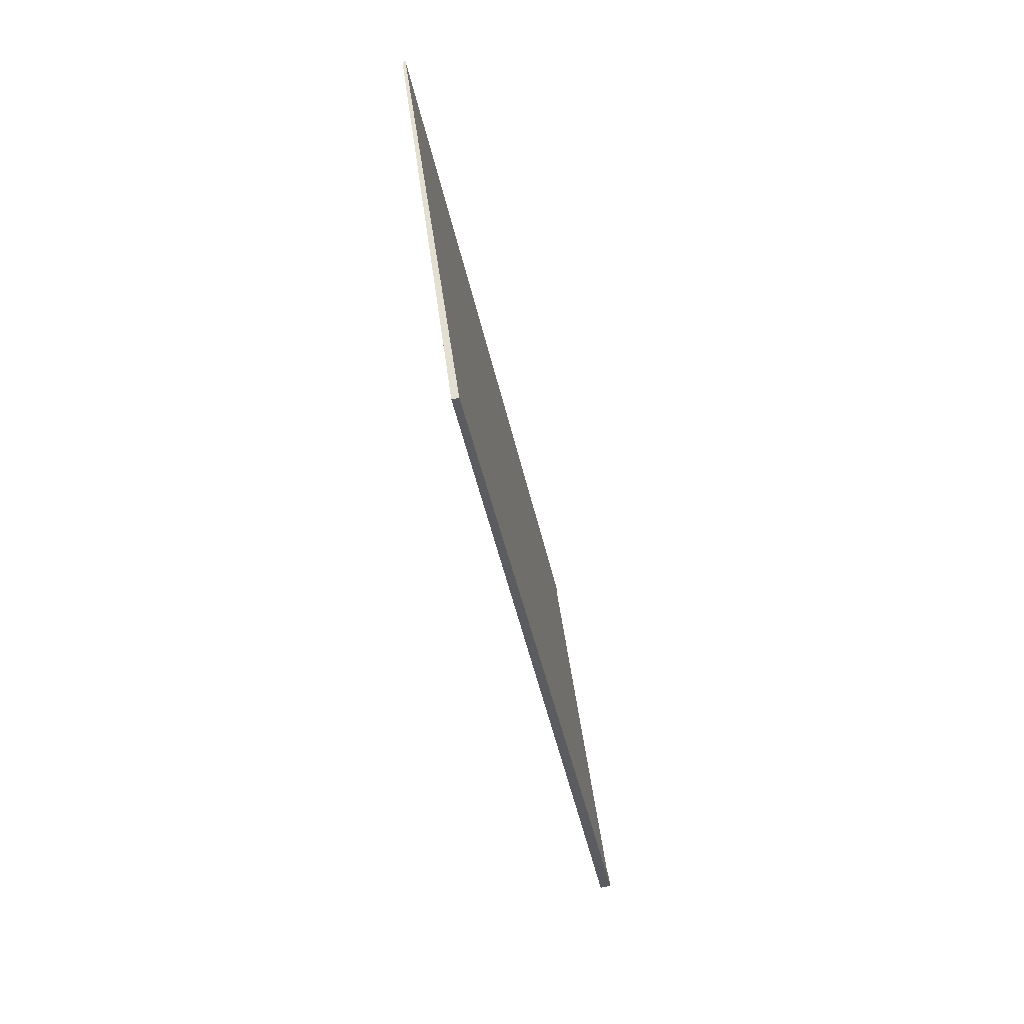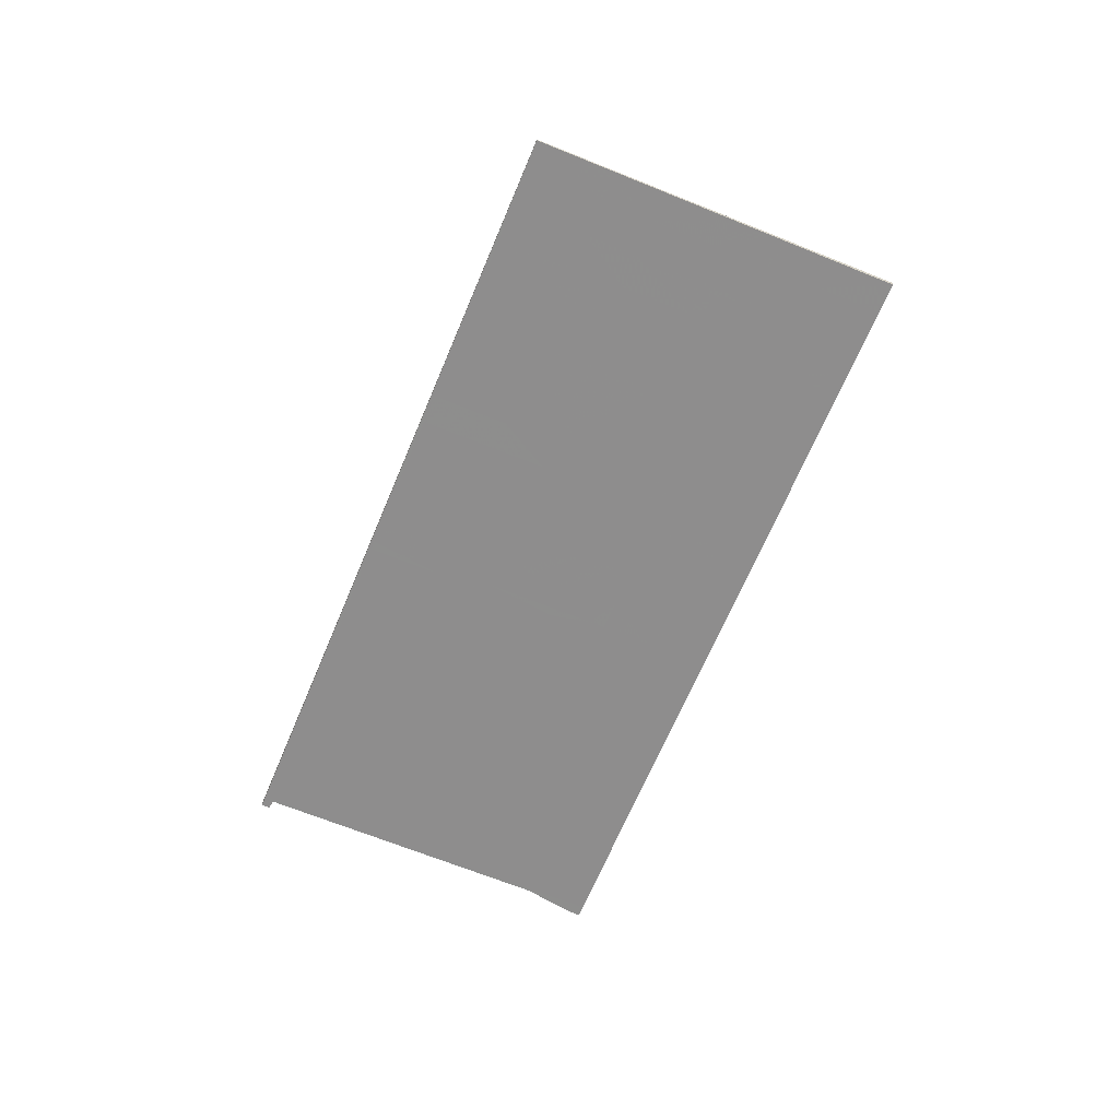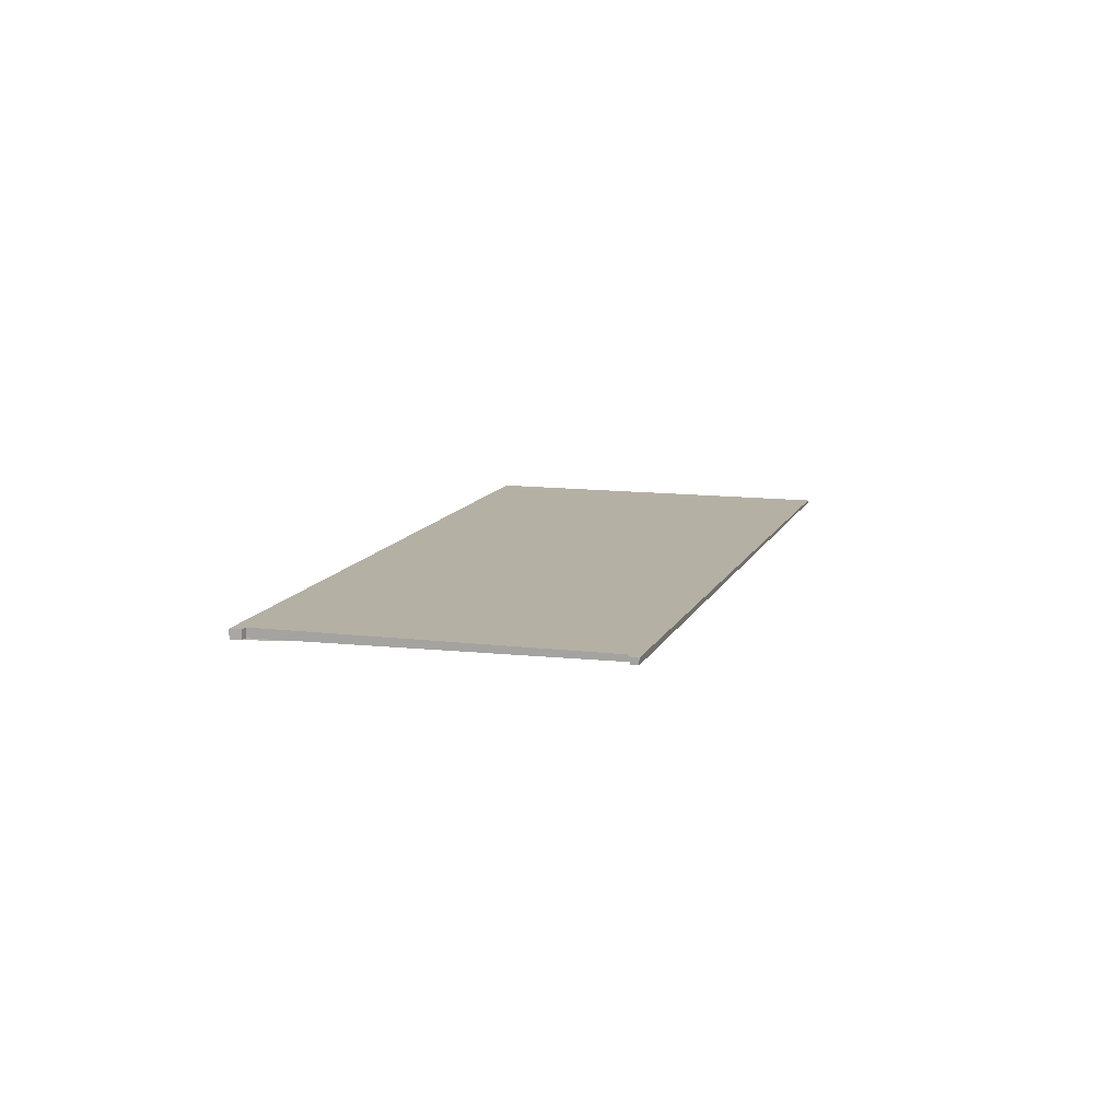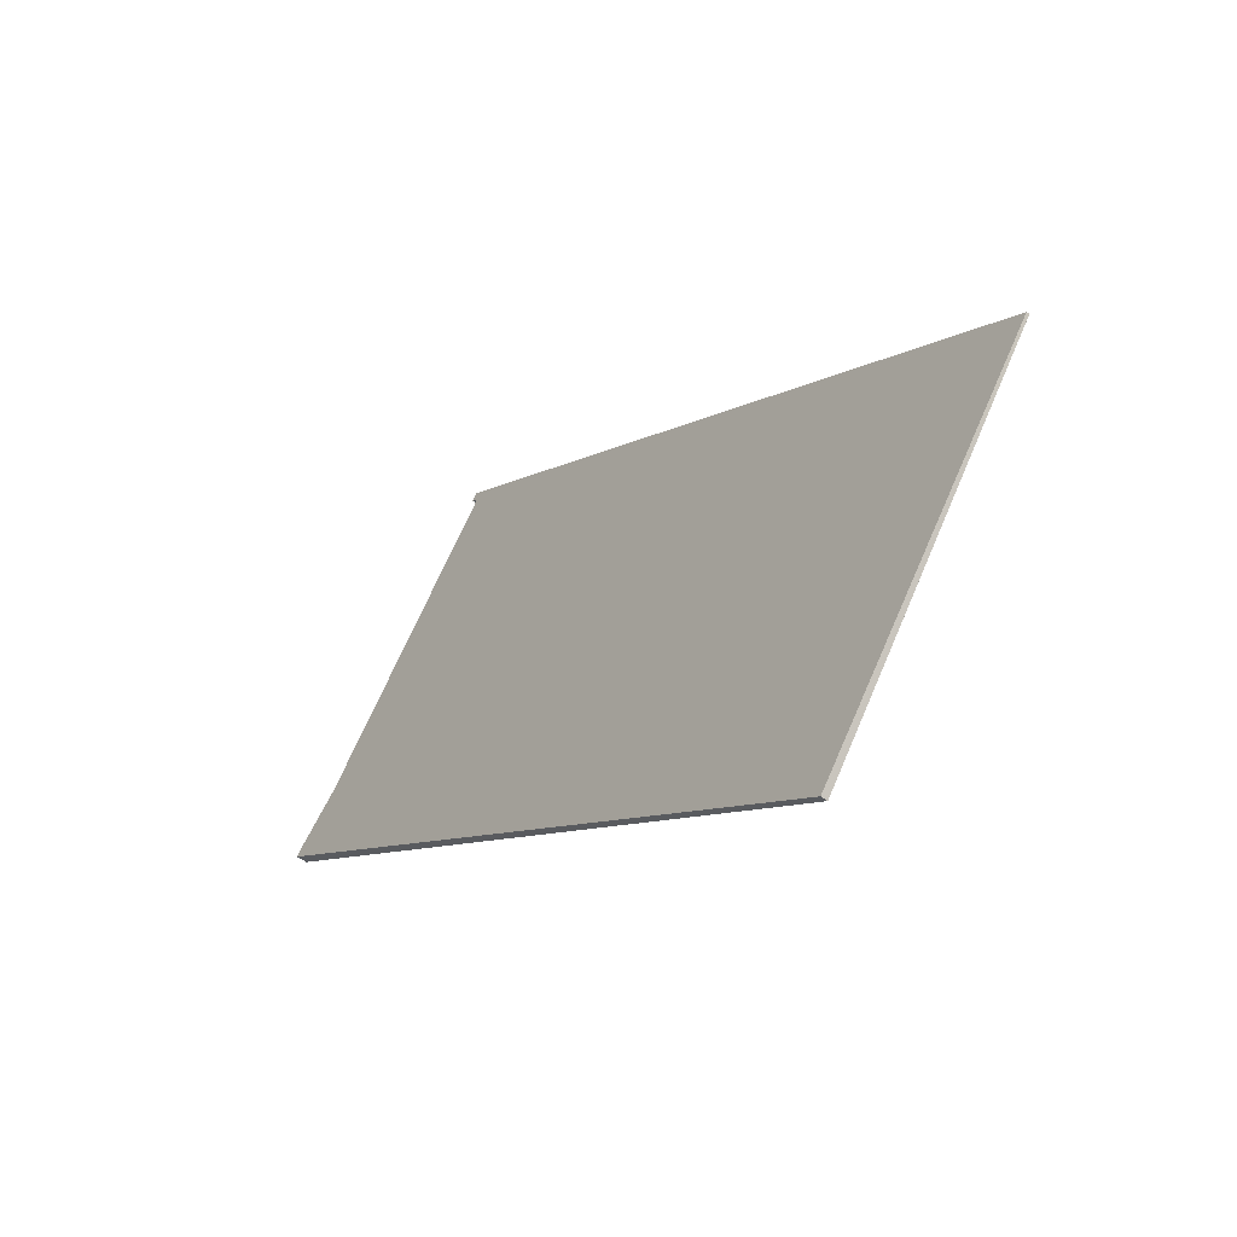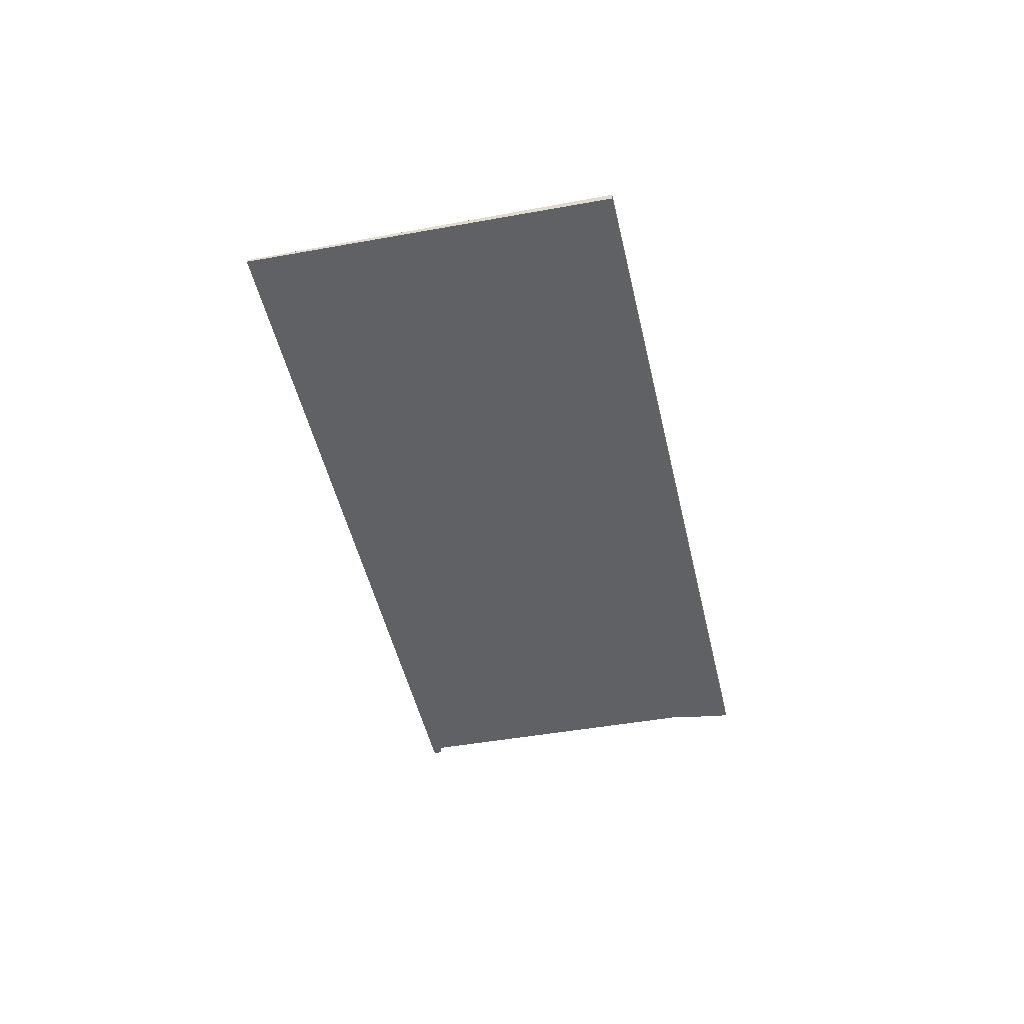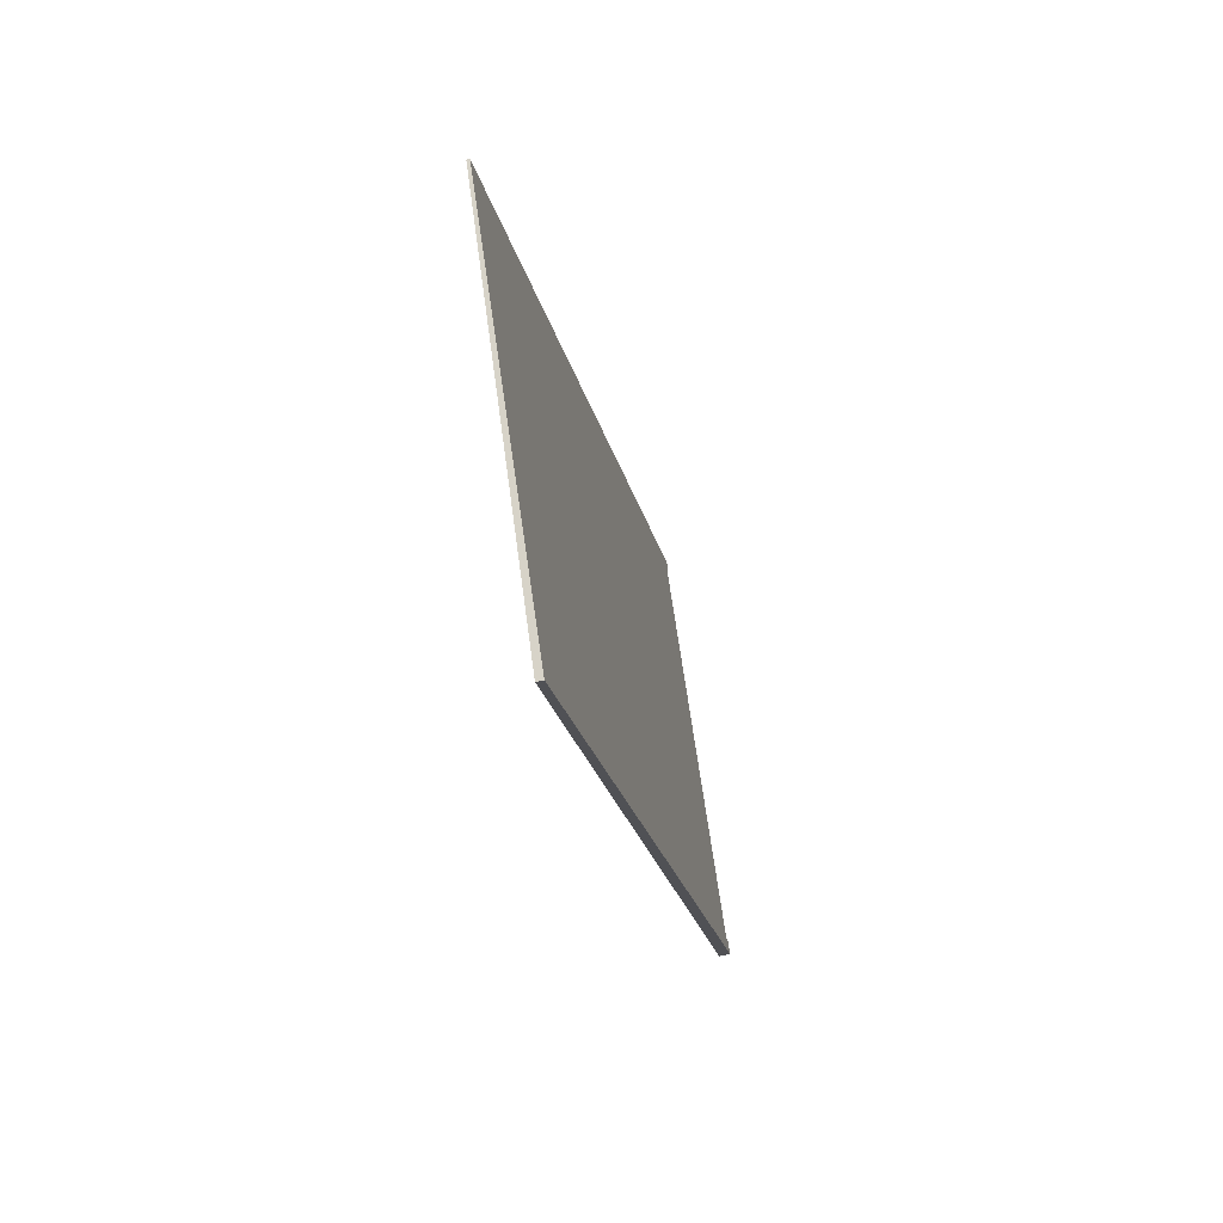
<metadata>
{"format":"obj","ext":"obj","renderer":"f3d","projection":"perspective","resolution":1024,"background":"white","views":[{"elev":-74.5,"azim":-77.3,"up":"+Y"},{"elev":-64.3,"azim":-74.7,"up":"+Z"},{"elev":11.5,"azim":144.2,"up":"+Z"},{"elev":-52.9,"azim":-129.4,"up":"+Y"},{"elev":-45.8,"azim":-40.1,"up":"+Z"},{"elev":-57.7,"azim":-76.6,"up":"+Y"}]}
</metadata>
<code>
v -2313 -307.3 -0.1419
v -2322 -314.3 -0.08839
v -2325 -310.1 -0.03832
v -2316 -303 -0.09176
v -2316 -303.1 -0.09284
v -2316 -303.2 -0.09246
v -2313 -307.2 -0.1397
v -2313 -307.2 -0.1403
v -2316 -303.1 -0.09219
v -2325 -310.1 -0.03875
v -2325 -311 -0.04897
v -2316 -304 -0.1019
v -2316 -303.2 -0.09144
v -2316 -304 -0.1017
v -2313 -307.4 -0.1411
v -2314 -306.1 -0.126
v -2314 -306.1 -0.1258
v -2323 -313 -0.07312
v -2315 -304.6 -0.1088
v -2315 -304.6 -0.1086
v -2324 -311.6 -0.05594
v -2320 -310.6 -0.09184
v -2321 -309.1 -0.07466
v -2322 -308.5 -0.0677
v -2322 -312.4 -0.07768
v -2324 -311 -0.0605
v -2324 -310.4 -0.05353
v -2323 -312.8 -0.07516
v -2324 -311.3 -0.05798
v -2324 -310.7 -0.05101
v -2316 -303.1 -0.09101
v -2322 -307.6 -0.05746
v -2322 -307.6 -0.05703
v -2319 -311.9 -0.1071
v -2325 -309.5 -0.04331
v -2325 -309.5 -0.04287
v -2321 -313.7 -0.09297
v -2325 -309.8 -0.04079
v -2325 -309.8 -0.04035
v -2322 -314.1 -0.09045
v -2321 -306.7 -0.06461
v -2321 -306.7 -0.06418
v -2320 -308.2 -0.0818
v -2320 -307.6 -0.07485
v -2318 -310.9 -0.1143
v -2319 -309.6 -0.09899
v -2320 -306 -0.06925
v -2320 -306 -0.06969
v -2319 -306.9 -0.07993
v -2319 -307.5 -0.08688
v -2318 -309 -0.1041
v -2317 -310.3 -0.1194
v -2321 -306.4 -0.06718
v -2321 -306.3 -0.06675
v -2319 -307.8 -0.08438
v -2320 -307.2 -0.07742
v -2317 -310.6 -0.1169
v -2318 -309.3 -0.1016
v -2314 -306.7 -0.1325
v -2314 -306.7 -0.1327
v -2318 -309.9 -0.1082
v -2317 -309.5 -0.1107
v -2320 -311.1 -0.09848
v -2318 -310.2 -0.1056
v -2322 -313.3 -0.0818
v -2322 -313 -0.08432
v -2323 -313.6 -0.07974
v -2319 -310.9 -0.1005
v -2319 -311.6 -0.1091
v -2321 -308.8 -0.07664
v -2320 -310.3 -0.09381
v -2322 -307.3 -0.05902
v -2322 -307.4 -0.05945
v -2321 -308.3 -0.06968
v -2318 -304.3 -0.08293
v -2318 -304.2 -0.0825
v -2317 -305.8 -0.1001
v -2317 -305.2 -0.09319
v -2315 -308.5 -0.1326
v -2315 -307.8 -0.124
v -2316 -307.2 -0.1173
v -2322 -309.9 -0.06863
v -2321 -311.4 -0.0858
v -2323 -309.3 -0.06167
v -2321 -311.9 -0.09244
v -2323 -308.4 -0.05101
v -2323 -308.4 -0.05144
v -2320 -312.7 -0.1011
v -2323 -310.3 -0.06528
v -2322 -311.8 -0.08246
v -2323 -309.7 -0.05832
v -2321 -312.4 -0.08909
v -2324 -308.8 -0.04766
v -2324 -308.9 -0.04809
v -2321 -313.1 -0.09774
v -2315 -305.5 -0.1182
v -2315 -305.4 -0.1184
v -2319 -308.6 -0.09393
v -2318 -308.3 -0.09643
v -2323 -311.8 -0.07003
v -2322 -311.2 -0.07482
v -2323 -312.1 -0.06751
v -2324 -312.4 -0.06547
v -2320 -309.9 -0.0842
v -2320 -309.7 -0.08618
v -2316 -306.6 -0.1097
v -2319 -309 -0.09136
v -2321 -310.7 -0.07817
v -2320 -306.1 -0.0691
v -2320 -306.1 -0.06867
v -2319 -307.6 -0.0863
v -2320 -307 -0.07935
v -2317 -310.4 -0.1188
v -2318 -309.6 -0.1101
v -2318 -309 -0.1035
v -2318 -308.4 -0.09585
v -2322 -311.5 -0.07237
v -2322 -312.1 -0.08001
v -2324 -310.1 -0.05587
v -2323 -310.7 -0.06283
v -2322 -312.7 -0.08664
v -2324 -309.2 -0.04521
v -2324 -309.2 -0.04565
v -2321 -313.4 -0.09529
v -2314 -305.9 -0.1239
v -2314 -305.9 -0.1237
v -2318 -308.8 -0.102
v -2318 -308.9 -0.1014
v -2322 -312 -0.07795
v -2323 -312.3 -0.07562
v -2323 -312.6 -0.0731
v -2323 -312.9 -0.07105
v -2320 -310.1 -0.09175
v -2320 -310.4 -0.08977
v -2316 -307 -0.1152
v -2318 -309.1 -0.09949
v -2319 -309.5 -0.09692
v -2322 -311.6 -0.08039
v -2321 -311.2 -0.08374
v -2313 -307.4 -0.1411
v -2313 -307.3 -0.1419
v -2313 -307.3 0
v -2313 -307.4 0
v -2323 -313.6 -0.07974
v -2322 -314.3 -0.08839
v -2322 -314.3 -1.388e-17
v -2323 -313.6 0
v -2325 -309.8 -0.04035
v -2325 -310.1 -0.03832
v -2325 -310.1 0
v -2325 -309.8 0
v -2316 -303.1 -0.09219
v -2316 -303 -0.09176
v -2316 -303 0
v -2316 -303.1 0
v -2316 -303.2 -0.09246
v -2316 -303.1 -0.09284
v -2316 -303.1 0
v -2316 -303.2 1.388e-17
v -2316 -304 -0.1019
v -2316 -303.2 -0.09246
v -2316 -303.2 1.388e-17
v -2316 -304 0
v -2313 -307.2 -0.1403
v -2313 -307.2 -0.1397
v -2313 -307.2 0
v -2313 -307.2 0
v -2313 -307.3 -0.1419
v -2313 -307.2 -0.1403
v -2313 -307.2 0
v -2313 -307.3 0
v -2316 -303.1 -0.09284
v -2316 -303.1 -0.09219
v -2316 -303.1 0
v -2316 -303.1 0
v -2325 -310.1 -0.03832
v -2325 -310.1 -0.03875
v -2325 -310.1 0
v -2325 -310.1 0
v -2325 -310.1 -0.03875
v -2325 -311 -0.04897
v -2325 -311 0
v -2325 -310.1 0
v -2315 -304.6 -0.1088
v -2316 -304 -0.1019
v -2316 -304 0
v -2315 -304.6 0
v -2315 -308.5 -0.1326
v -2313 -307.4 -0.1411
v -2313 -307.4 0
v -2315 -308.5 0
v -2314 -306.7 -0.1327
v -2314 -306.1 -0.126
v -2314 -306.1 0
v -2314 -306.7 0
v -2323 -312.9 -0.07105
v -2323 -313 -0.07312
v -2323 -313 0
v -2323 -312.9 0
v -2315 -305.4 -0.1184
v -2315 -304.6 -0.1088
v -2315 -304.6 0
v -2315 -305.4 1.388e-17
v -2325 -311 -0.04897
v -2324 -311.6 -0.05594
v -2324 -311.6 0
v -2325 -311 0
v -2316 -303 -0.09176
v -2316 -303.1 -0.09101
v -2316 -303.1 1.388e-17
v -2316 -303 0
v -2322 -307.3 -0.05902
v -2322 -307.6 -0.05703
v -2322 -307.6 0
v -2322 -307.3 0
v -2320 -312.7 -0.1011
v -2319 -311.9 -0.1071
v -2319 -311.9 -1.388e-17
v -2320 -312.7 0
v -2324 -309.2 -0.04521
v -2325 -309.5 -0.04287
v -2325 -309.5 0
v -2324 -309.2 0
v -2322 -314.1 -0.09045
v -2321 -313.7 -0.09297
v -2321 -313.7 -1.388e-17
v -2322 -314.1 0
v -2325 -309.5 -0.04287
v -2325 -309.8 -0.04035
v -2325 -309.8 0
v -2325 -309.5 0
v -2322 -314.3 -0.08839
v -2322 -314.1 -0.09045
v -2322 -314.1 0
v -2322 -314.3 -1.388e-17
v -2321 -306.3 -0.06675
v -2321 -306.7 -0.06418
v -2321 -306.7 1.388e-17
v -2321 -306.3 0
v -2319 -311.6 -0.1091
v -2318 -310.9 -0.1143
v -2318 -310.9 0
v -2319 -311.6 0
v -2318 -304.2 -0.0825
v -2320 -306 -0.06925
v -2320 -306 0
v -2318 -304.2 0
v -2317 -310.4 -0.1188
v -2317 -310.3 -0.1194
v -2317 -310.3 -1.388e-17
v -2317 -310.4 0
v -2320 -306.1 -0.06867
v -2321 -306.3 -0.06675
v -2321 -306.3 0
v -2320 -306.1 0
v -2318 -310.9 -0.1143
v -2317 -310.6 -0.1169
v -2317 -310.6 0
v -2318 -310.9 0
v -2313 -307.2 -0.1397
v -2314 -306.7 -0.1327
v -2314 -306.7 0
v -2313 -307.2 0
v -2323 -313 -0.07312
v -2323 -313.6 -0.07974
v -2323 -313.6 0
v -2323 -313 0
v -2319 -311.9 -0.1071
v -2319 -311.6 -0.1091
v -2319 -311.6 0
v -2319 -311.9 -1.388e-17
v -2321 -306.7 -0.06418
v -2322 -307.3 -0.05902
v -2322 -307.3 0
v -2321 -306.7 1.388e-17
v -2316 -303.1 -0.09101
v -2318 -304.2 -0.0825
v -2318 -304.2 0
v -2316 -303.1 1.388e-17
v -2317 -310.3 -0.1194
v -2315 -308.5 -0.1326
v -2315 -308.5 0
v -2317 -310.3 -1.388e-17
v -2322 -307.6 -0.05703
v -2323 -308.4 -0.05101
v -2323 -308.4 0
v -2322 -307.6 0
v -2321 -313.1 -0.09774
v -2320 -312.7 -0.1011
v -2320 -312.7 0
v -2321 -313.1 0
v -2323 -308.4 -0.05101
v -2324 -308.8 -0.04766
v -2324 -308.8 0
v -2323 -308.4 0
v -2321 -313.4 -0.09529
v -2321 -313.1 -0.09774
v -2321 -313.1 0
v -2321 -313.4 1.388e-17
v -2314 -305.9 -0.1239
v -2315 -305.4 -0.1184
v -2315 -305.4 1.388e-17
v -2314 -305.9 -1.388e-17
v -2324 -311.6 -0.05594
v -2324 -312.4 -0.06547
v -2324 -312.4 0
v -2324 -311.6 0
v -2320 -306 -0.06925
v -2320 -306.1 -0.06867
v -2320 -306.1 0
v -2320 -306 0
v -2317 -310.6 -0.1169
v -2317 -310.4 -0.1188
v -2317 -310.4 0
v -2317 -310.6 0
v -2324 -308.8 -0.04766
v -2324 -309.2 -0.04521
v -2324 -309.2 0
v -2324 -308.8 0
v -2321 -313.7 -0.09297
v -2321 -313.4 -0.09529
v -2321 -313.4 1.388e-17
v -2321 -313.7 -1.388e-17
v -2314 -306.1 -0.126
v -2314 -305.9 -0.1239
v -2314 -305.9 -1.388e-17
v -2314 -306.1 0
v -2324 -312.4 -0.06547
v -2323 -312.9 -0.07105
v -2323 -312.9 0
v -2324 -312.4 0
v -2313 -307.3 0
v -2322 -314.3 0
v -2325 -310.1 0
v -2316 -303 0
v -2316 -303.1 0
v -2316 -303.2 0
v -2313 -307.2 0
v -2313 -307.2 0
f 110 47 48 109
f 112 49 50 111
f 109 48 49 112
f 13 9 5 6 12 14
f 20 14 12 19
f 60 7 8 1 15 59
f 114 62 52 113
f 126 96 97 125
f 128 116 99 127
f 130 100 117 129
f 120 26 27 119
f 131 102 100 130
f 30 27 26 29
f 132 103 102 131
f 29 21 11 30
f 31 4 9 13
f 123 35 36 122
f 119 27 35 123
f 124 37 66 121
f 39 36 35 38
f 38 35 27 30
f 66 37 40 65
f 38 10 3 39
f 30 11 10 38
f 65 40 2 67
f 73 32 33 72
f 70 23 24 74
f 74 24 32 73
f 69 34 63 68
f 134 104 105 133
f 76 31 13 75
f 78 14 20 77
f 75 13 14 78
f 80 59 15 79
f 135 106 96 126
f 53 41 42 54
f 55 43 44 56
f 56 44 41 53
f 61 57 45 64
f 137 107 98 136
f 59 17 16 60
f 115 51 62 114
f 68 63 22 71
f 81 17 59 80
f 64 46 58 61
f 65 28 25 66
f 67 18 28 65
f 121 66 25 118
f 68 64 45 69
f 133 105 107 137
f 71 46 64 68
f 72 42 41 73
f 74 44 43 70
f 73 41 44 74
f 75 48 47 76
f 77 50 49 78
f 78 49 48 75
f 79 52 62 80
f 127 99 106 135
f 80 62 51 81
f 139 108 104 134
f 84 24 23 82
f 83 22 63 85
f 86 33 32 87
f 87 32 24 84
f 85 63 34 88
f 138 101 108 139
f 91 84 82 89
f 90 83 85 92
f 93 86 87 94
f 94 87 84 91
f 92 85 88 95
f 96 20 19 97
f 111 50 99 116
f 117 100 26 120
f 102 29 26 100
f 103 21 29 102
f 104 23 70 105
f 106 77 20 96
f 107 43 55 98
f 105 70 43 107
f 99 50 77 106
f 108 82 23 104
f 101 89 82 108
f 109 53 54 110
f 111 55 56 112
f 112 56 53 109
f 113 57 61 114
f 136 98 116 128
f 114 61 58 115
f 116 98 55 111
f 129 117 101 138
f 119 91 89 120
f 118 90 92 121
f 120 89 101 117
f 122 93 94 123
f 123 94 91 119
f 121 92 95 124
f 125 16 17 126
f 127 51 115 128
f 129 118 25 130
f 130 25 28 131
f 131 28 18 132
f 133 71 22 134
f 126 17 81 135
f 136 58 46 137
f 128 115 58 136
f 138 90 118 129
f 137 46 71 133
f 135 81 51 127
f 134 22 83 139
f 139 83 90 138
f 141 142 143 140
f 145 146 147 144
f 149 150 151 148
f 153 154 155 152
f 157 158 159 156
f 161 162 163 160
f 165 166 167 164
f 169 170 171 168
f 173 174 175 172
f 177 178 179 176
f 181 182 183 180
f 185 186 187 184
f 189 190 191 188
f 193 194 195 192
f 197 198 199 196
f 201 202 203 200
f 205 206 207 204
f 209 210 211 208
f 213 214 215 212
f 217 218 219 216
f 221 222 223 220
f 225 226 227 224
f 229 230 231 228
f 233 234 235 232
f 237 238 239 236
f 241 242 243 240
f 245 246 247 244
f 249 250 251 248
f 253 254 255 252
f 257 258 259 256
f 261 262 263 260
f 265 266 267 264
f 269 270 271 268
f 273 274 275 272
f 277 278 279 276
f 281 282 283 280
f 285 286 287 284
f 289 290 291 288
f 293 294 295 292
f 297 298 299 296
f 301 302 303 300
f 305 306 307 304
f 309 310 311 308
f 313 314 315 312
f 317 318 319 316
f 321 322 323 320
f 325 326 327 324
f 329 330 331 328
f 333 334 335 336 337 338 339 332

</code>
